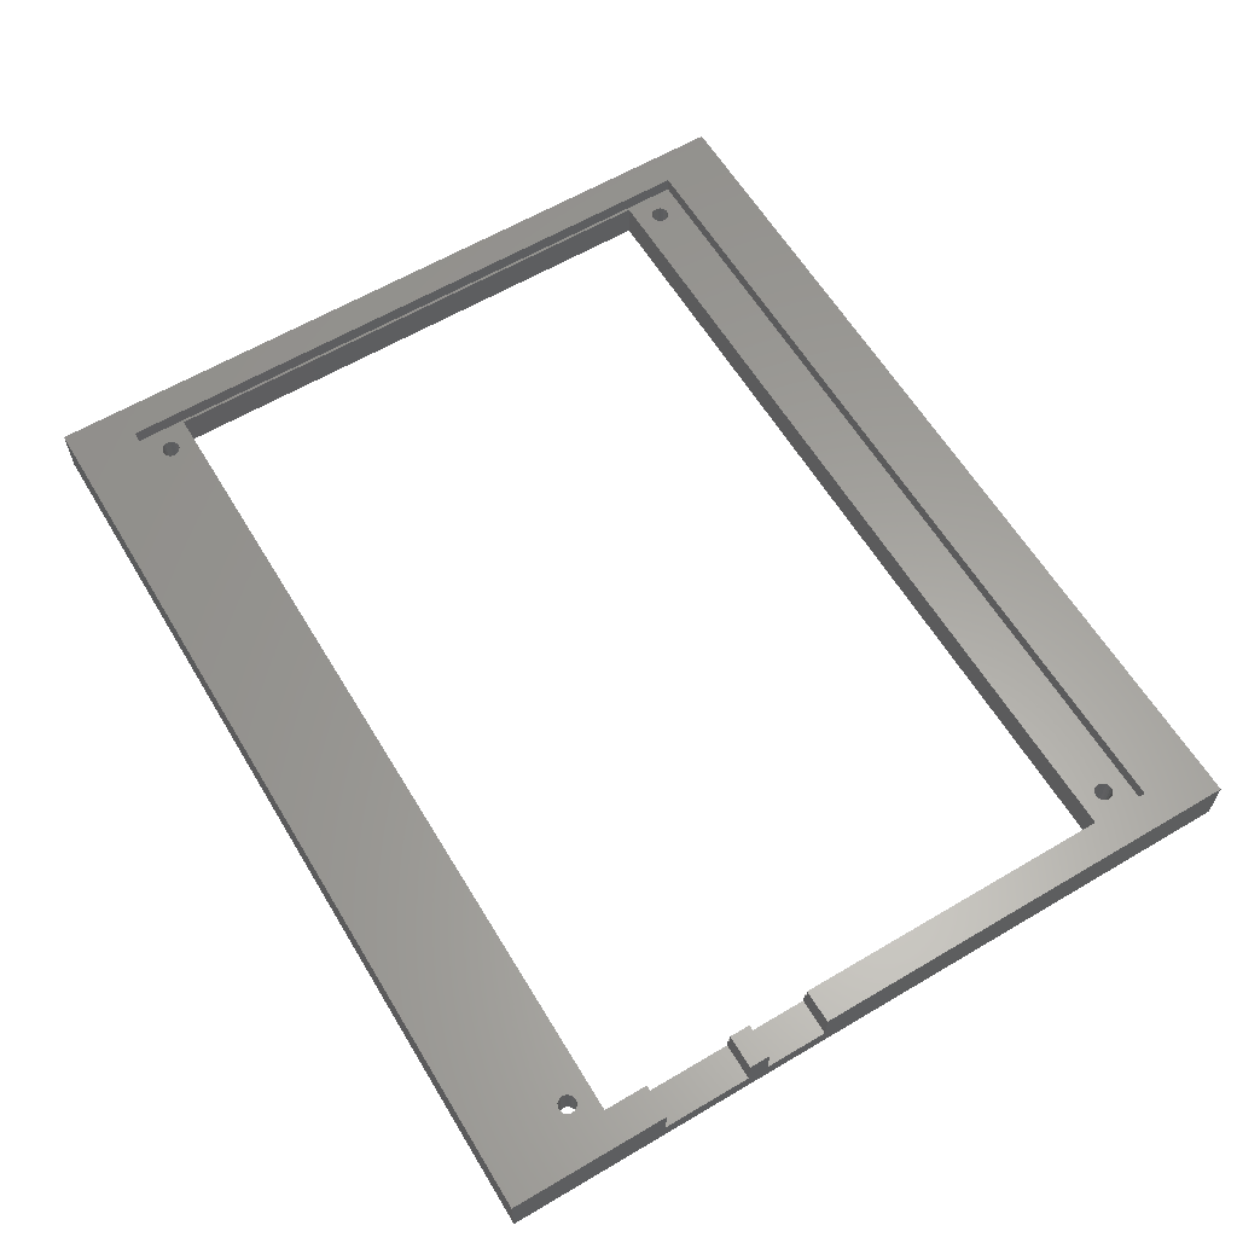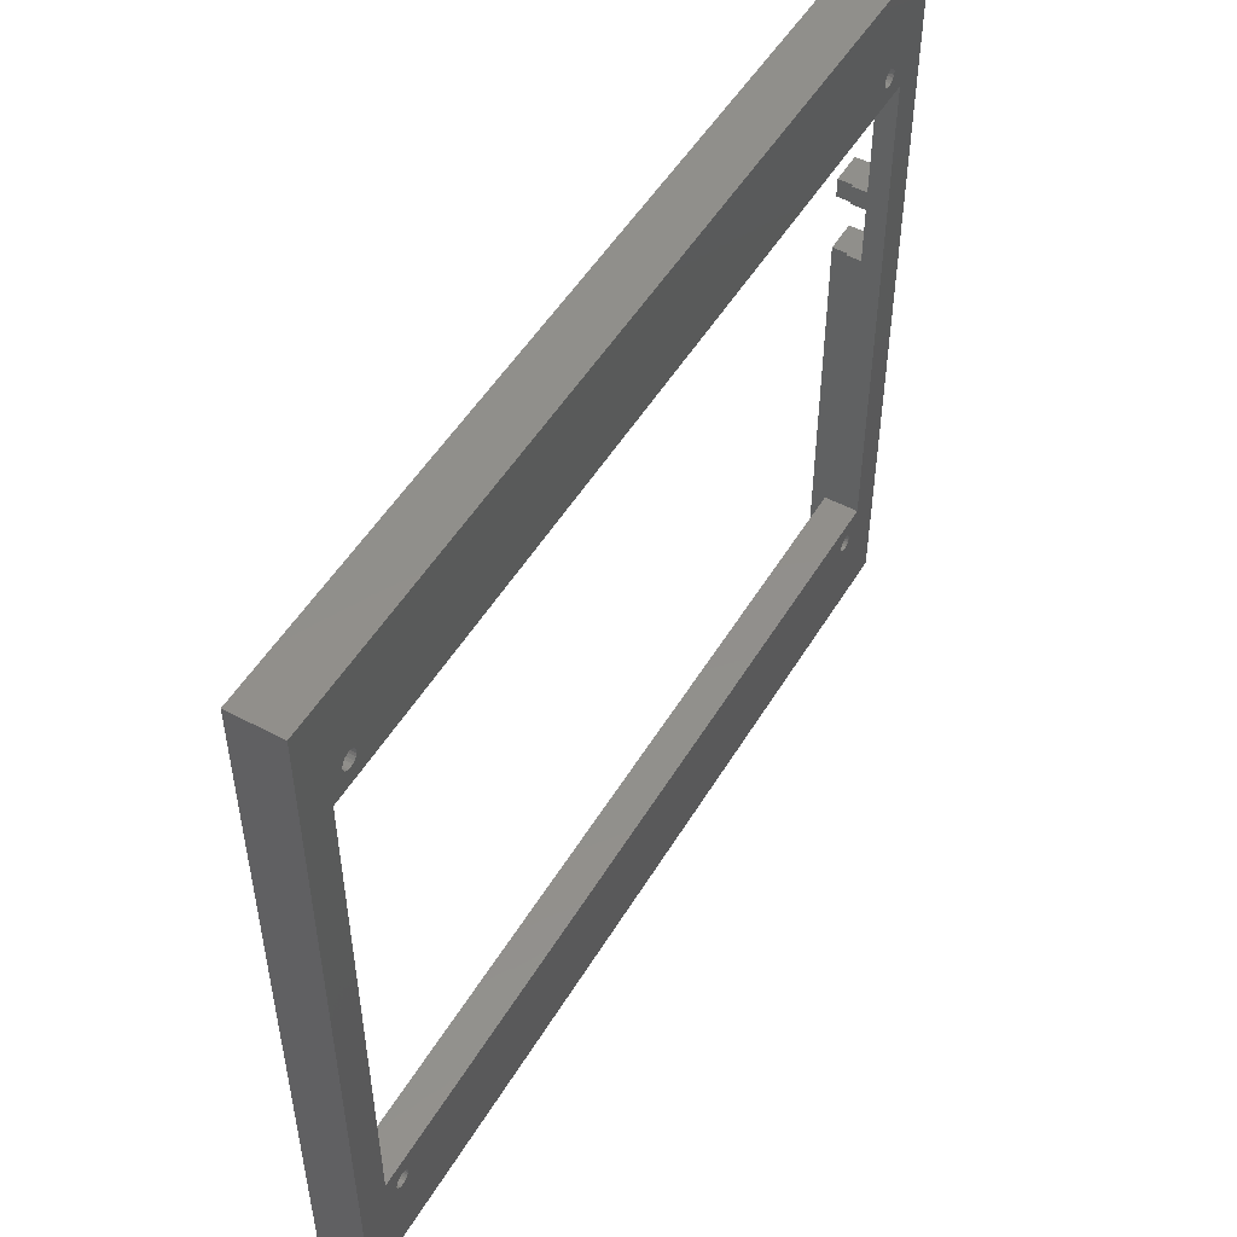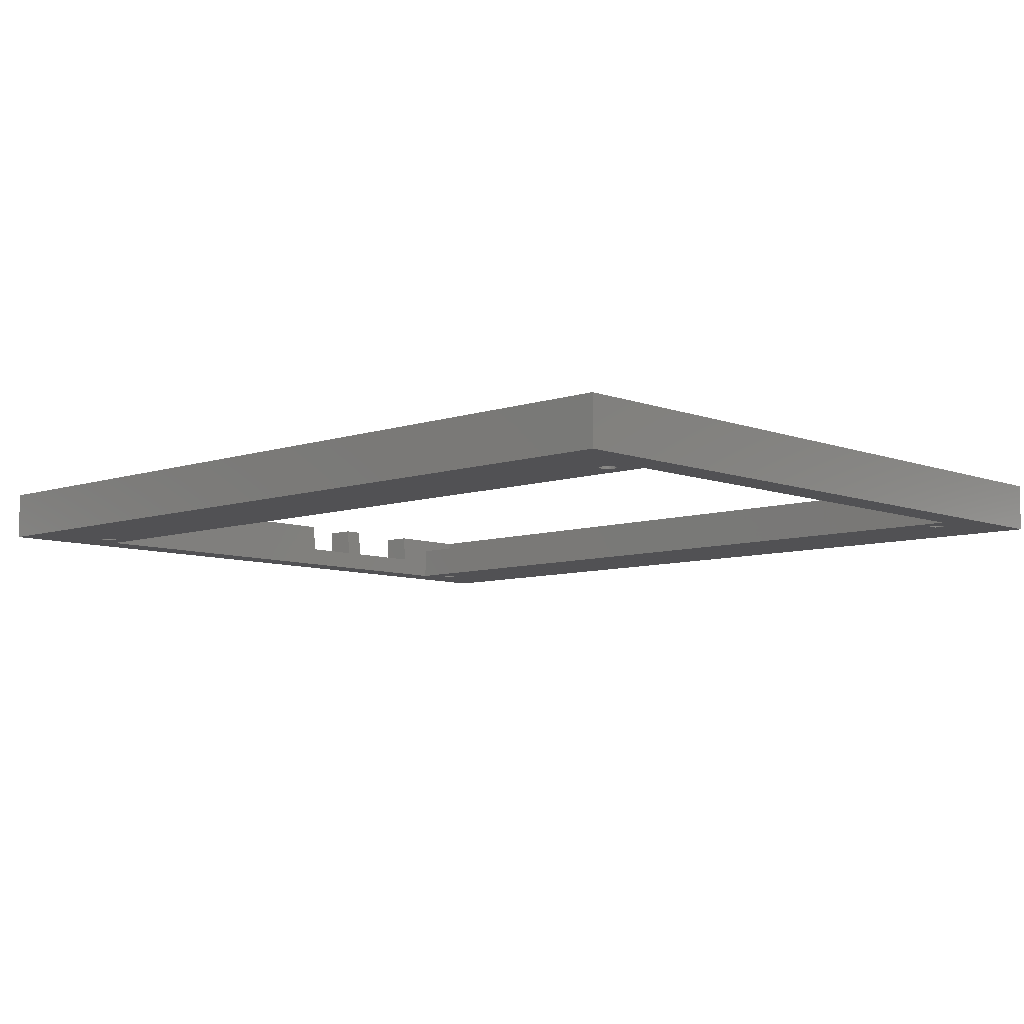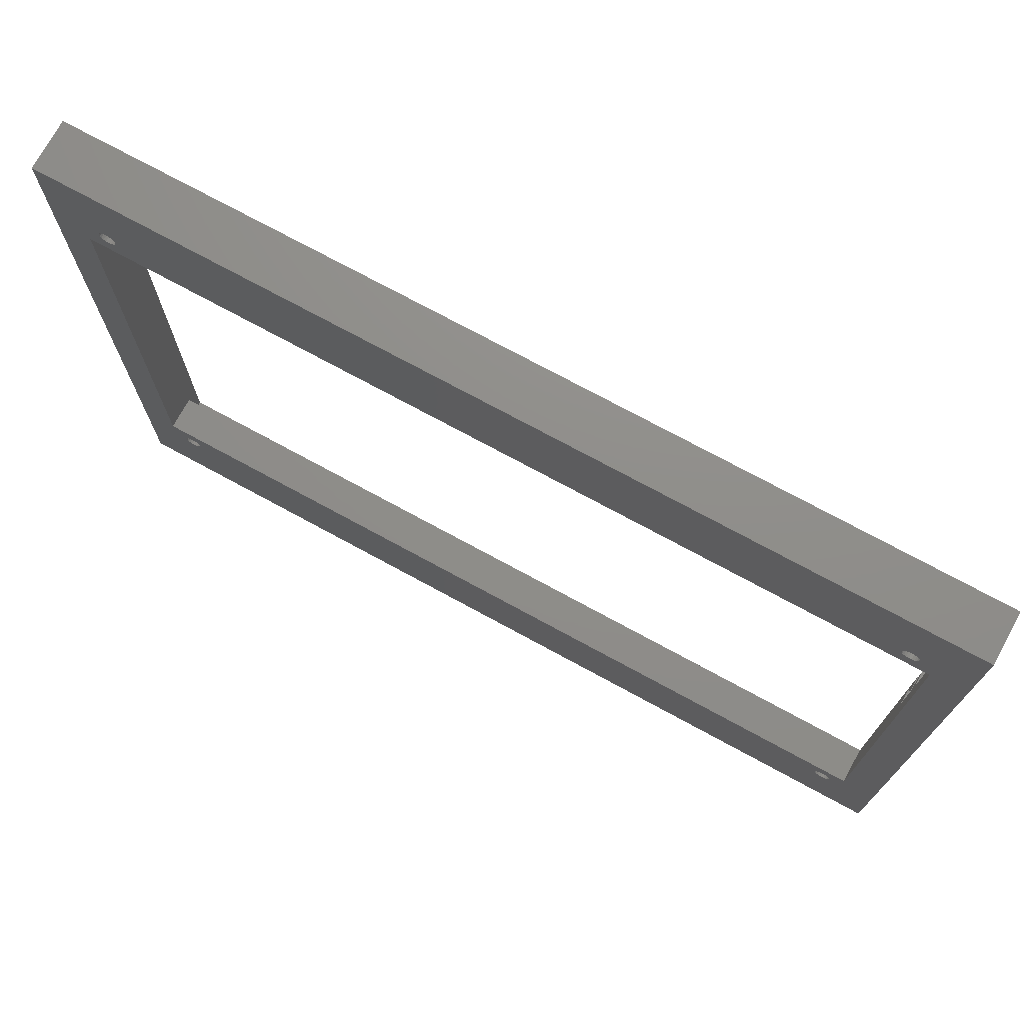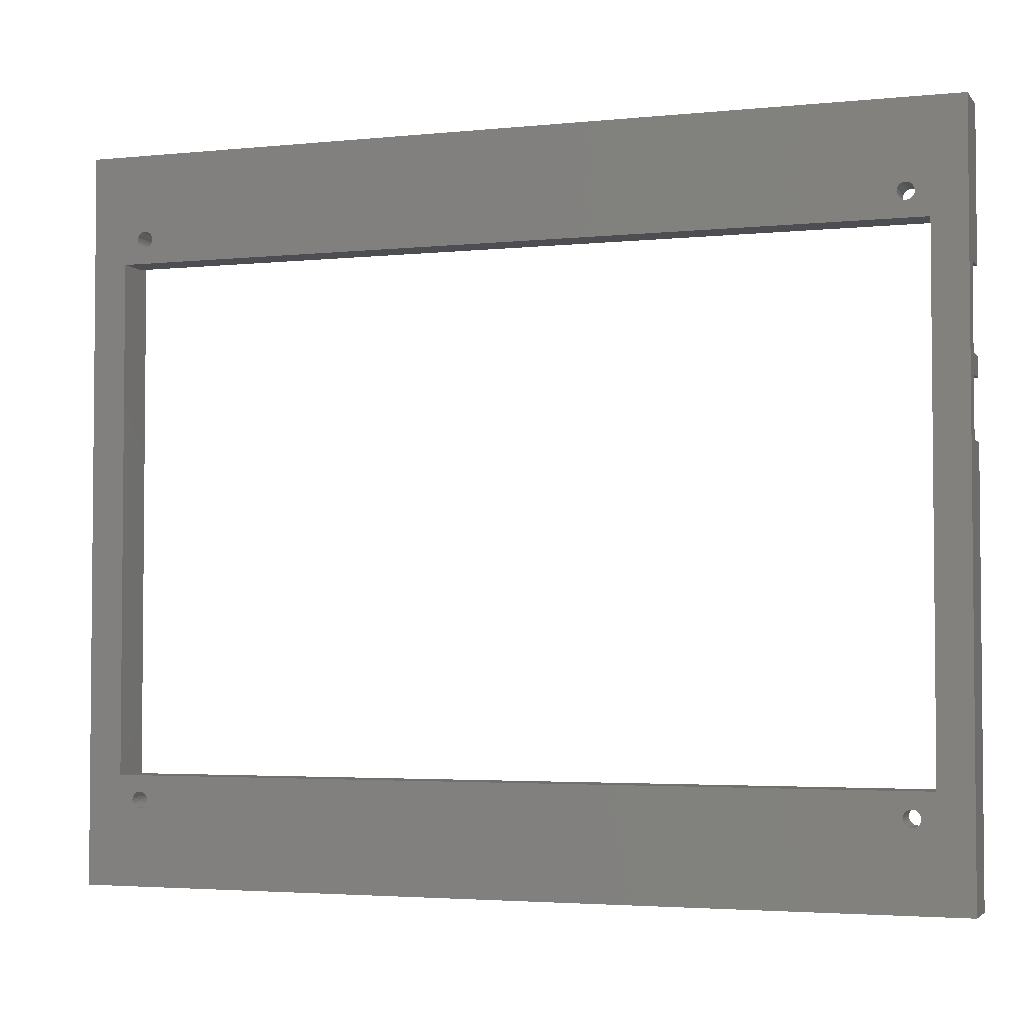
<metadata>
{"format":"stl","ext":"stl","renderer":"f3d","projection":"perspective","resolution":1024,"background":"white","views":[{"elev":61.2,"azim":59.0,"up":"+Y"},{"elev":50.9,"azim":-59.9,"up":"+Z"},{"elev":-7.9,"azim":-136.7,"up":"+Y"},{"elev":73.6,"azim":28.6,"up":"+Z"},{"elev":-3.3,"azim":19.2,"up":"+Z"}]}
</metadata>
<code>
# stl→obj: 240 verts, 496 faces
v -76.88 0 58.03
v -76.85 7 57.84
v -76.84 0 57.76
v -76.88 7 58.03
v -77.12 7 58.5
v -77.12 0 58.5
v -76.8 7 57.5
v -76.8 0 57.5
v -80.12 0 58.03
v -80.15 7 57.84
v -80.12 7 58.03
v -80.16 0 57.76
v -79.03 7 55.88
v -78.5 0 55.8
v -78.5 7 55.8
v -79.03 0 55.88
v -76.83 7 57.31
v -76.84 0 57.24
v -80.16 0 57.24
v -80.12 7 56.97
v -80.17 7 57.31
v -80.12 0 56.97
v -77.5 7 58.88
v -77.5 0 58.88
v -77.97 0 59.12
v -77.97 7 59.12
v -78.5 0 59.2
v -78.5 7 59.2
v -79.03 0 59.12
v -79.03 7 59.12
v -77.12 0 56.5
v -76.88 7 56.97
v -77.12 7 56.5
v -76.88 0 56.97
v -77.97 0 55.88
v -77.97 7 55.88
v -80.2 7 57.5
v -80.2 0 57.5
v -79.88 0 58.5
v -79.88 7 58.5
v -77.5 0 56.12
v -77.5 7 56.12
v -79.5 7 56.12
v -79.5 0 56.12
v -79.88 7 56.5
v -79.88 0 56.5
v -79.5 0 58.88
v -79.5 7 58.88
v 80.12 0 58.03
v 80.15 7 57.84
v 80.16 0 57.76
v 80.12 7 58.03
v 79.88 7 58.5
v 79.88 0 58.5
v 80.2 7 57.5
v 80.2 0 57.5
v 76.8 0 57.5
v 76.83 7 57.31
v 76.8 7 57.5
v 76.84 0 57.24
v 78.5 7 55.8
v 79.03 0 55.88
v 79.03 7 55.88
v 78.5 0 55.8
v 76.88 0 56.97
v 77.12 7 56.5
v 76.88 7 56.97
v 77.12 0 56.5
v 77.97 0 59.12
v 78.5 7 59.2
v 78.5 0 59.2
v 77.97 7 59.12
v 77.5 0 58.88
v 77.5 7 58.88
v 76.84 0 57.76
v 76.85 7 57.84
v 79.5 0 56.12
v 79.5 7 56.12
v 79.03 0 59.12
v 79.5 7 58.88
v 79.5 0 58.88
v 79.03 7 59.12
v 76.88 0 58.03
v 76.88 7 58.03
v 77.12 0 58.5
v 77.12 7 58.5
v 79.88 0 56.5
v 80.12 7 56.97
v 79.88 7 56.5
v 80.12 0 56.97
v 77.5 7 56.12
v 77.5 0 56.12
v 77.97 0 55.88
v 77.97 7 55.88
v 80.16 0 57.24
v 80.17 7 57.31
v -76.88 0 -56.97
v -76.85 7 -57.16
v -76.84 0 -57.24
v -76.88 7 -56.97
v -77.12 7 -56.5
v -77.12 0 -56.5
v -76.8 7 -57.5
v -76.8 0 -57.5
v -80.2 0 -57.5
v -80.17 7 -57.69
v -80.2 7 -57.5
v -80.16 0 -57.76
v -80.12 0 -58.03
v -79.88 7 -58.5
v -80.12 7 -58.03
v -79.88 0 -58.5
v -79.03 0 -55.88
v -78.5 7 -55.8
v -78.5 0 -55.8
v -79.03 7 -55.88
v -78.5 7 -59.2
v -77.97 0 -59.12
v -77.97 7 -59.12
v -78.5 0 -59.2
v -77.12 0 -58.5
v -76.88 7 -58.03
v -77.12 7 -58.5
v -76.88 0 -58.03
v -77.97 0 -55.88
v -77.5 7 -56.12
v -77.5 0 -56.12
v -77.97 7 -55.88
v -80.16 0 -57.24
v -80.15 7 -57.16
v -76.83 7 -57.69
v -76.84 0 -57.76
v -80.12 0 -56.97
v -80.12 7 -56.97
v -79.88 0 -56.5
v -79.88 7 -56.5
v -77.5 0 -58.88
v -77.5 7 -58.88
v -79.5 7 -58.88
v -79.5 0 -58.88
v -79.03 0 -59.12
v -79.03 7 -59.12
v -79.5 0 -56.12
v -79.5 7 -56.12
v 80.12 0 -56.97
v 80.15 7 -57.16
v 80.16 0 -57.24
v 80.12 7 -56.97
v 79.88 7 -56.5
v 79.88 0 -56.5
v 80.2 7 -57.5
v 80.2 0 -57.5
v 76.8 0 -57.5
v 76.83 7 -57.69
v 76.8 7 -57.5
v 76.84 0 -57.76
v 78.5 7 -59.2
v 79.03 0 -59.12
v 79.03 7 -59.12
v 78.5 0 -59.2
v 76.88 0 -58.03
v 77.12 7 -58.5
v 76.88 7 -58.03
v 77.12 0 -58.5
v 77.97 0 -55.88
v 78.5 7 -55.8
v 78.5 0 -55.8
v 77.97 7 -55.88
v 77.5 0 -56.12
v 77.5 7 -56.12
v 76.84 0 -57.24
v 76.85 7 -57.16
v 79.5 0 -58.88
v 79.5 7 -58.88
v 79.03 0 -55.88
v 79.5 7 -56.12
v 79.5 0 -56.12
v 79.03 7 -55.88
v 76.88 0 -56.97
v 76.88 7 -56.97
v 77.12 0 -56.5
v 77.12 7 -56.5
v 79.88 0 -58.5
v 80.12 7 -58.03
v 79.88 7 -58.5
v 80.12 0 -58.03
v 77.5 7 -58.88
v 77.5 0 -58.88
v 77.97 0 -59.12
v 77.97 7 -59.12
v 80.16 0 -57.76
v 80.17 7 -57.69
v -83 0 52.5
v -83 7 -52.5
v -83 7 52.5
v -83 0 -52.5
v 83 7 52.5
v 83 0 52.5
v 83 7 -52.5
v 83 4 11.5
v 83 7 11.5
v 83 4 23.5
v 83 4 27.5
v 83 0 -52.5
v 83 7 27.5
v 83 7 23.5
v 83 4 44.5
v 83 7 44.5
v -83.5 7 62.5
v -83.5 10 -62.5
v -83.5 10 62.5
v -83.5 7 -62.5
v 83.5 10 62.5
v 83.5 7 62.5
v 83.5 7 44.5
v 83.5 10 44.5
v 83.5 7 -62.5
v 83.5 10 11.5
v 83.5 10 -62.5
v 83.5 7 11.5
v 83.5 7 23.5
v 83.5 10 27.5
v 83.5 10 23.5
v 83.5 7 27.5
v 90 4 44.5
v 90 10 44.5
v 90 10 27.5
v 90 4 27.5
v 90 4 23.5
v 90 10 23.5
v 90 10 11.5
v 90 4 11.5
v -90 0 -75
v -90 10 75
v -90 10 -75
v -90 0 75
v 90 0 75
v 90 10 75
v 90 10 -75
v 90 0 -75
f 1 2 3
f 2 1 4
f 1 5 4
f 5 1 6
f 3 7 8
f 7 3 2
f 9 10 11
f 10 9 12
f 13 14 15
f 14 13 16
f 8 17 18
f 17 8 7
f 19 20 21
f 20 19 22
f 6 23 5
f 23 6 24
f 25 23 24
f 23 25 26
f 27 26 25
f 26 27 28
f 29 28 27
f 28 29 30
f 31 32 33
f 32 31 34
f 18 32 34
f 32 18 17
f 15 35 36
f 35 15 14
f 12 37 10
f 37 12 38
f 39 11 40
f 11 39 9
f 38 21 37
f 21 38 19
f 36 41 42
f 41 36 35
f 41 33 42
f 33 41 31
f 43 16 13
f 16 43 44
f 22 45 20
f 45 22 46
f 46 43 45
f 43 46 44
f 47 40 48
f 40 47 39
f 47 30 29
f 30 47 48
f 49 50 51
f 50 49 52
f 49 53 52
f 53 49 54
f 51 55 56
f 55 51 50
f 57 58 59
f 58 57 60
f 61 62 63
f 62 61 64
f 65 66 67
f 66 65 68
f 69 70 71
f 70 69 72
f 73 72 69
f 72 73 74
f 75 59 76
f 59 75 57
f 63 77 78
f 77 63 62
f 60 67 58
f 67 60 65
f 79 80 81
f 80 79 82
f 71 82 79
f 82 71 70
f 83 76 84
f 76 83 75
f 85 84 86
f 84 85 83
f 87 88 89
f 88 87 90
f 68 91 66
f 91 68 92
f 91 93 94
f 93 91 92
f 94 64 61
f 64 94 93
f 54 80 53
f 80 54 81
f 95 88 90
f 88 95 96
f 56 96 95
f 96 56 55
f 73 86 74
f 86 73 85
f 77 89 78
f 89 77 87
f 97 98 99
f 98 97 100
f 97 101 100
f 101 97 102
f 99 103 104
f 103 99 98
f 105 106 107
f 106 105 108
f 109 110 111
f 110 109 112
f 113 114 115
f 114 113 116
f 117 118 119
f 118 117 120
f 121 122 123
f 122 121 124
f 108 111 106
f 111 108 109
f 125 126 127
f 126 125 128
f 115 128 125
f 128 115 114
f 129 107 130
f 107 129 105
f 104 131 132
f 131 104 103
f 102 126 101
f 126 102 127
f 133 130 134
f 130 133 129
f 135 134 136
f 134 135 133
f 119 137 138
f 137 119 118
f 137 123 138
f 123 137 121
f 132 122 124
f 122 132 131
f 112 139 110
f 139 112 140
f 139 141 142
f 141 139 140
f 142 120 117
f 120 142 141
f 143 116 113
f 116 143 144
f 143 136 144
f 136 143 135
f 145 146 147
f 146 145 148
f 145 149 148
f 149 145 150
f 147 151 152
f 151 147 146
f 153 154 155
f 154 153 156
f 157 158 159
f 158 157 160
f 161 162 163
f 162 161 164
f 165 166 167
f 166 165 168
f 169 168 165
f 168 169 170
f 171 155 172
f 155 171 153
f 159 173 174
f 173 159 158
f 156 163 154
f 163 156 161
f 175 176 177
f 176 175 178
f 167 178 175
f 178 167 166
f 179 172 180
f 172 179 171
f 181 180 182
f 180 181 179
f 183 184 185
f 184 183 186
f 164 187 162
f 187 164 188
f 187 189 190
f 189 187 188
f 190 160 157
f 160 190 189
f 150 176 149
f 176 150 177
f 169 182 170
f 182 169 181
f 191 184 186
f 184 191 192
f 152 192 191
f 192 152 151
f 173 185 174
f 185 173 183
f 193 194 195
f 194 193 196
f 193 197 198
f 197 193 195
f 199 200 201
f 198 202 200
f 202 198 203
f 198 200 204
f 204 200 199
f 202 205 206
f 205 202 203
f 207 197 208
f 207 198 197
f 203 198 207
f 194 204 199
f 204 194 196
f 209 210 211
f 210 209 212
f 209 213 214
f 213 209 211
f 215 213 216
f 213 215 214
f 217 218 219
f 218 217 220
f 221 222 223
f 222 221 224
f 210 217 219
f 217 210 212
f 199 170 194
f 194 128 114
f 126 194 170
f 194 126 128
f 182 126 170
f 182 101 126
f 180 101 182
f 180 100 101
f 172 100 180
f 172 98 100
f 155 98 172
f 155 103 98
f 154 103 155
f 154 131 103
f 163 131 154
f 163 122 131
f 162 122 163
f 162 123 122
f 187 123 162
f 187 138 123
f 217 187 190
f 187 217 138
f 217 190 157
f 212 138 217
f 220 199 201
f 168 199 166
f 199 178 166
f 199 176 178
f 199 149 176
f 199 148 149
f 199 146 148
f 199 151 146
f 217 151 199
f 151 217 192
f 192 217 184
f 138 212 119
f 159 217 157
f 174 217 159
f 185 217 174
f 184 217 185
f 217 199 220
f 214 74 209
f 209 26 28
f 23 209 74
f 209 23 26
f 86 23 74
f 86 5 23
f 84 5 86
f 84 4 5
f 76 4 84
f 76 2 4
f 59 2 76
f 59 7 2
f 58 7 59
f 58 17 7
f 67 17 58
f 67 32 17
f 66 32 67
f 66 33 32
f 91 33 66
f 91 42 33
f 197 91 94
f 91 197 42
f 197 94 61
f 195 42 197
f 72 214 70
f 214 82 70
f 214 80 82
f 214 53 80
f 214 52 53
f 214 50 52
f 214 55 50
f 197 55 214
f 55 197 96
f 96 197 88
f 42 195 36
f 63 197 61
f 78 197 63
f 89 197 78
f 88 197 89
f 215 197 214
f 197 215 208
f 74 214 72
f 30 209 28
f 48 209 30
f 40 209 48
f 11 209 40
f 10 209 11
f 37 209 10
f 195 37 21
f 195 21 20
f 195 20 45
f 36 195 15
f 195 13 15
f 195 43 13
f 195 45 43
f 37 195 209
f 194 209 195
f 170 199 168
f 116 194 114
f 144 194 116
f 136 194 144
f 134 194 136
f 130 194 134
f 107 194 130
f 212 107 106
f 212 106 111
f 212 111 110
f 194 212 209
f 107 212 194
f 139 212 110
f 142 212 139
f 117 212 142
f 119 212 117
f 221 205 224
f 205 221 206
f 225 215 226
f 207 215 225
f 215 207 208
f 226 215 216
f 224 227 222
f 227 224 228
f 203 224 205
f 224 203 228
f 228 207 225
f 207 228 203
f 229 221 230
f 202 221 229
f 221 202 206
f 230 221 223
f 220 231 218
f 231 220 232
f 200 220 201
f 220 200 232
f 232 202 229
f 202 232 200
f 233 234 235
f 234 233 236
f 234 237 238
f 237 234 236
f 238 225 226
f 237 228 225
f 228 237 229
f 229 237 232
f 237 225 238
f 228 230 227
f 230 228 229
f 232 239 231
f 232 240 239
f 240 232 237
f 231 219 218
f 219 239 210
f 239 219 231
f 238 213 234
f 226 213 238
f 213 226 216
f 211 234 213
f 210 234 211
f 210 235 234
f 235 210 239
f 230 222 227
f 222 230 223
f 233 239 240
f 239 233 235
f 196 127 204
f 204 165 167
f 169 204 127
f 204 169 165
f 102 169 127
f 102 181 169
f 97 181 102
f 97 179 181
f 99 179 97
f 99 171 179
f 104 171 99
f 104 153 171
f 132 153 104
f 132 156 153
f 124 156 132
f 124 161 156
f 121 161 124
f 121 164 161
f 233 121 137
f 121 233 164
f 233 137 118
f 240 164 233
f 233 118 120
f 164 240 188
f 6 236 24
f 237 69 71
f 236 6 237
f 237 73 69
f 85 237 6
f 237 85 73
f 1 85 6
f 1 83 85
f 3 83 1
f 3 75 83
f 8 75 3
f 8 57 75
f 18 57 8
f 18 60 57
f 34 60 18
f 34 65 60
f 31 65 34
f 31 68 65
f 41 68 31
f 41 92 68
f 193 41 35
f 41 193 92
f 193 35 14
f 198 92 193
f 25 236 27
f 236 29 27
f 236 47 29
f 236 39 47
f 236 9 39
f 193 9 236
f 9 193 12
f 12 193 38
f 38 193 19
f 19 193 22
f 92 198 93
f 16 193 14
f 44 193 16
f 46 193 44
f 22 193 46
f 236 196 193
f 125 196 115
f 196 113 115
f 196 143 113
f 196 135 143
f 196 133 135
f 196 129 133
f 196 105 129
f 196 108 105
f 196 109 108
f 233 109 196
f 188 240 189
f 141 233 120
f 140 233 141
f 112 233 140
f 109 233 112
f 233 196 236
f 24 236 25
f 79 237 71
f 81 237 79
f 54 237 81
f 49 237 54
f 198 49 51
f 198 51 56
f 198 56 95
f 198 95 90
f 198 90 87
f 93 198 64
f 198 62 64
f 198 77 62
f 198 87 77
f 49 198 237
f 204 237 198
f 127 196 125
f 175 204 167
f 177 204 175
f 150 204 177
f 145 204 150
f 147 204 145
f 152 204 147
f 191 204 152
f 186 204 191
f 240 186 183
f 204 240 237
f 186 240 204
f 173 240 183
f 158 240 173
f 160 240 158
f 189 240 160

</code>
